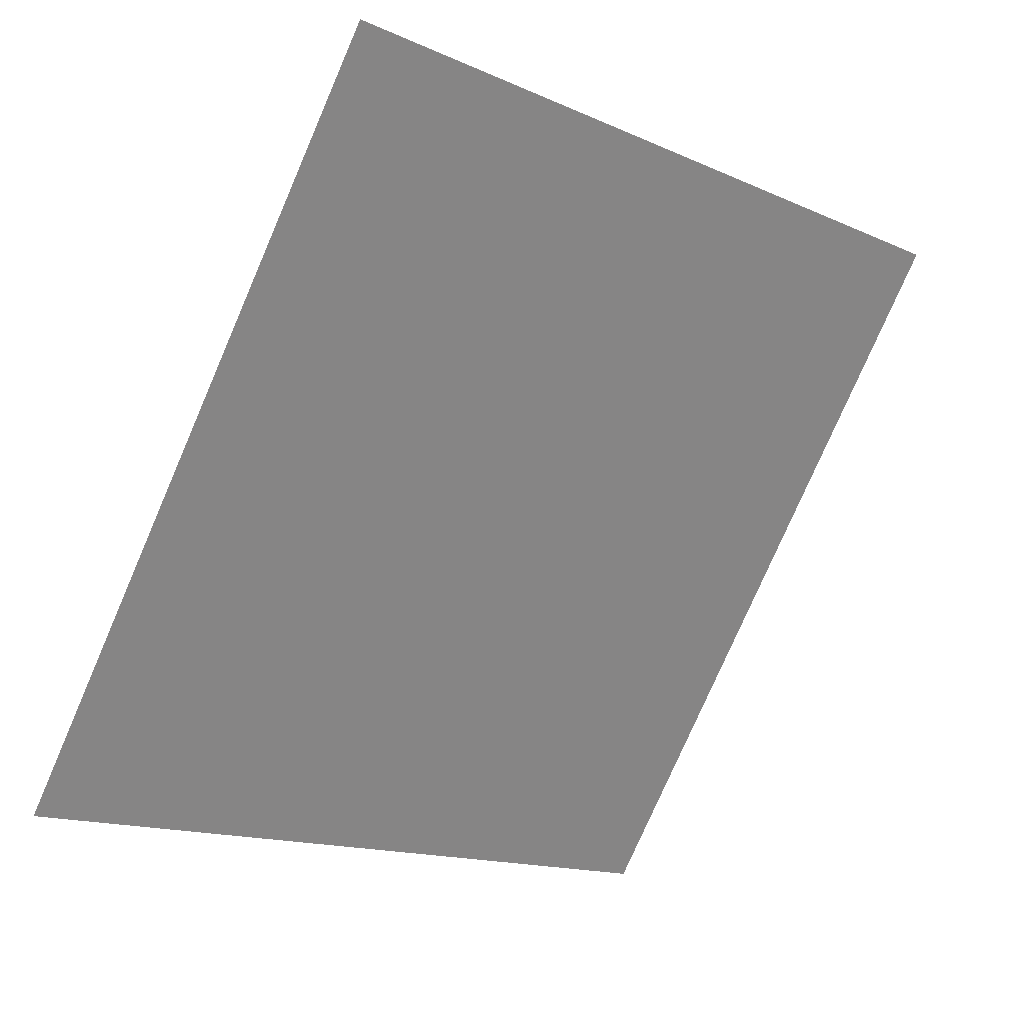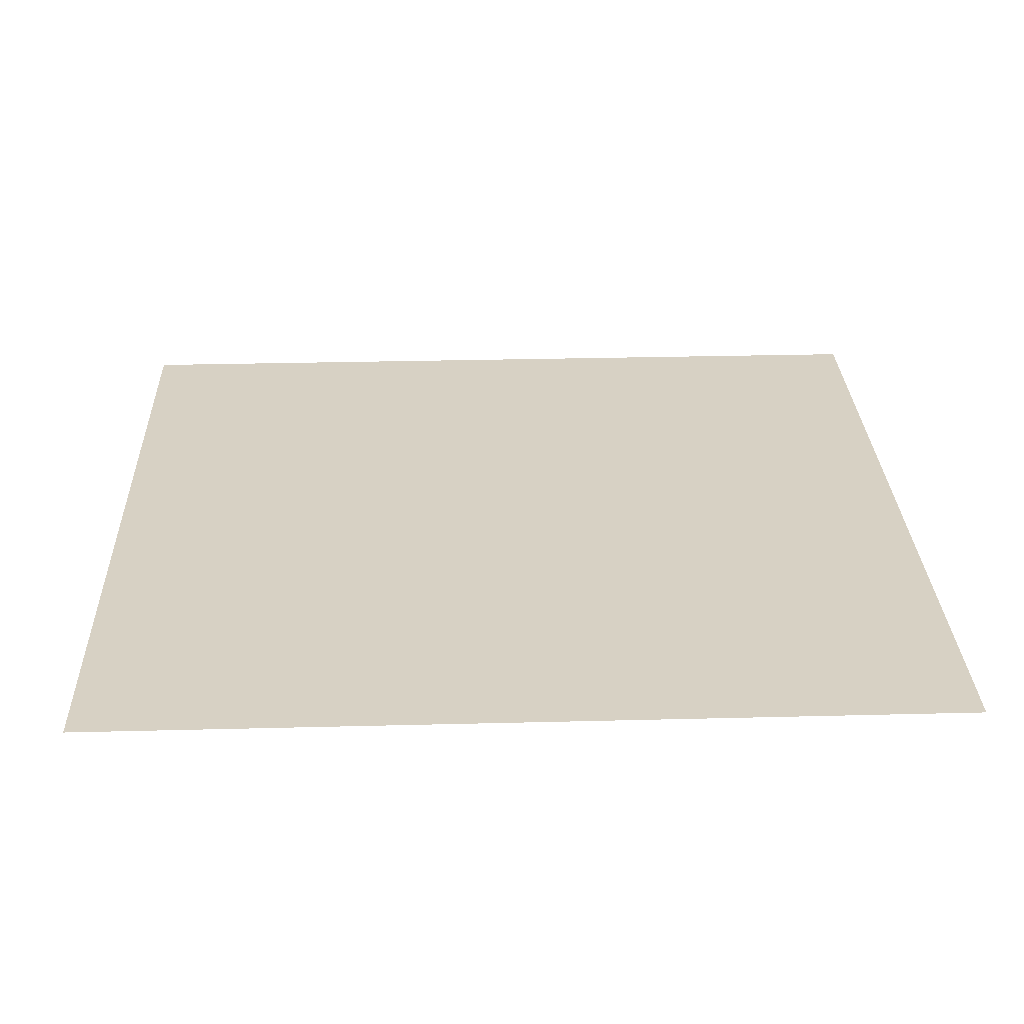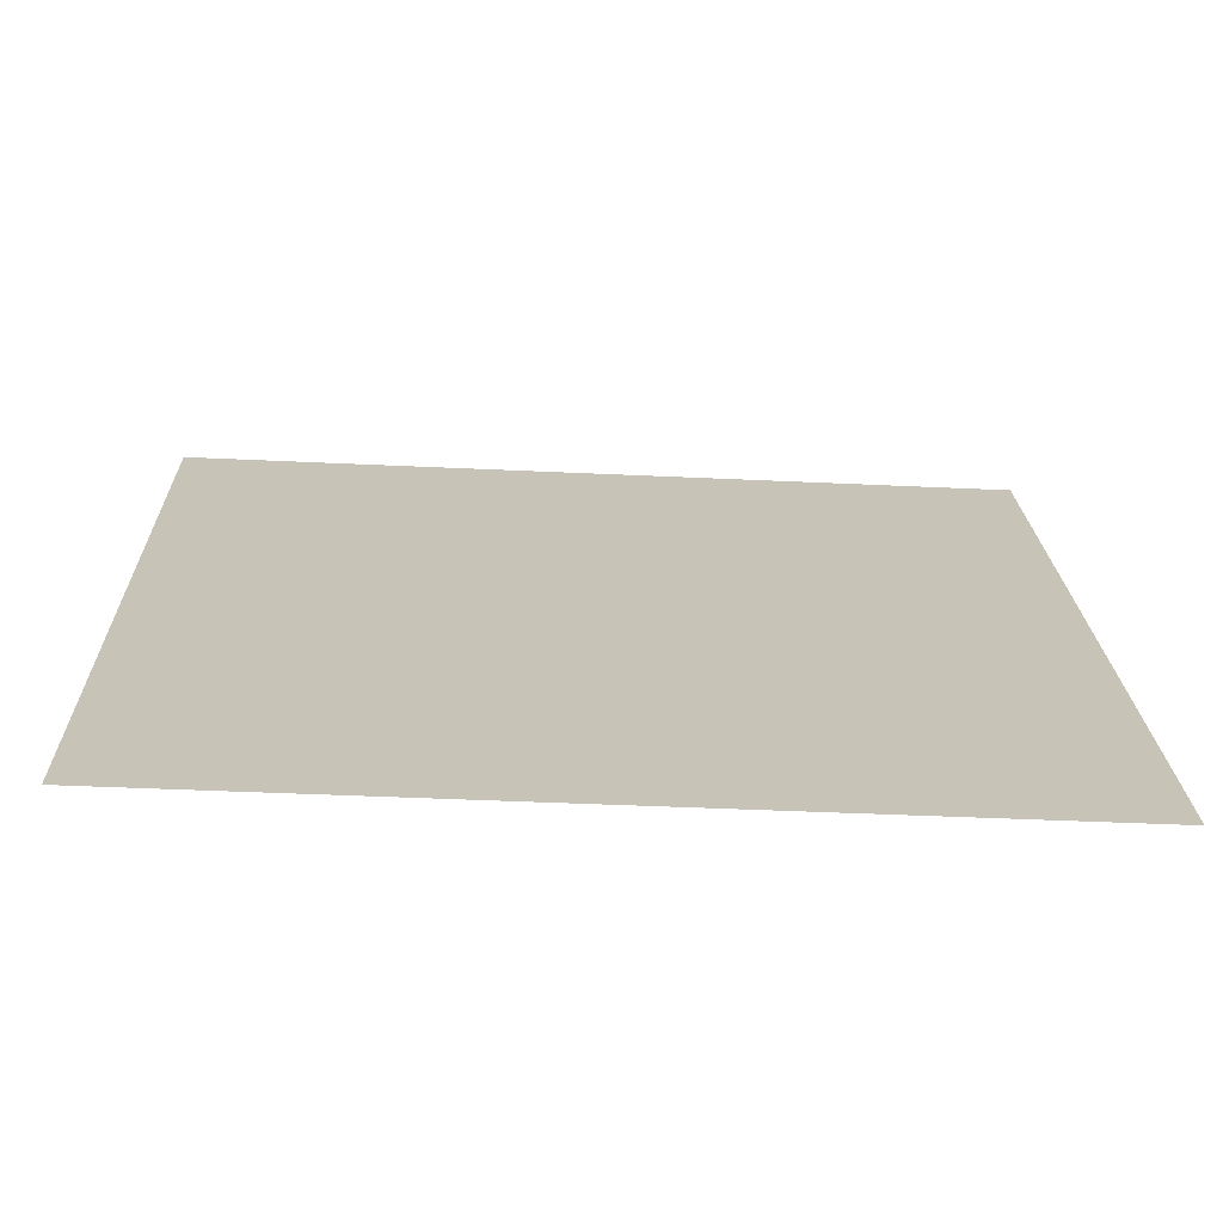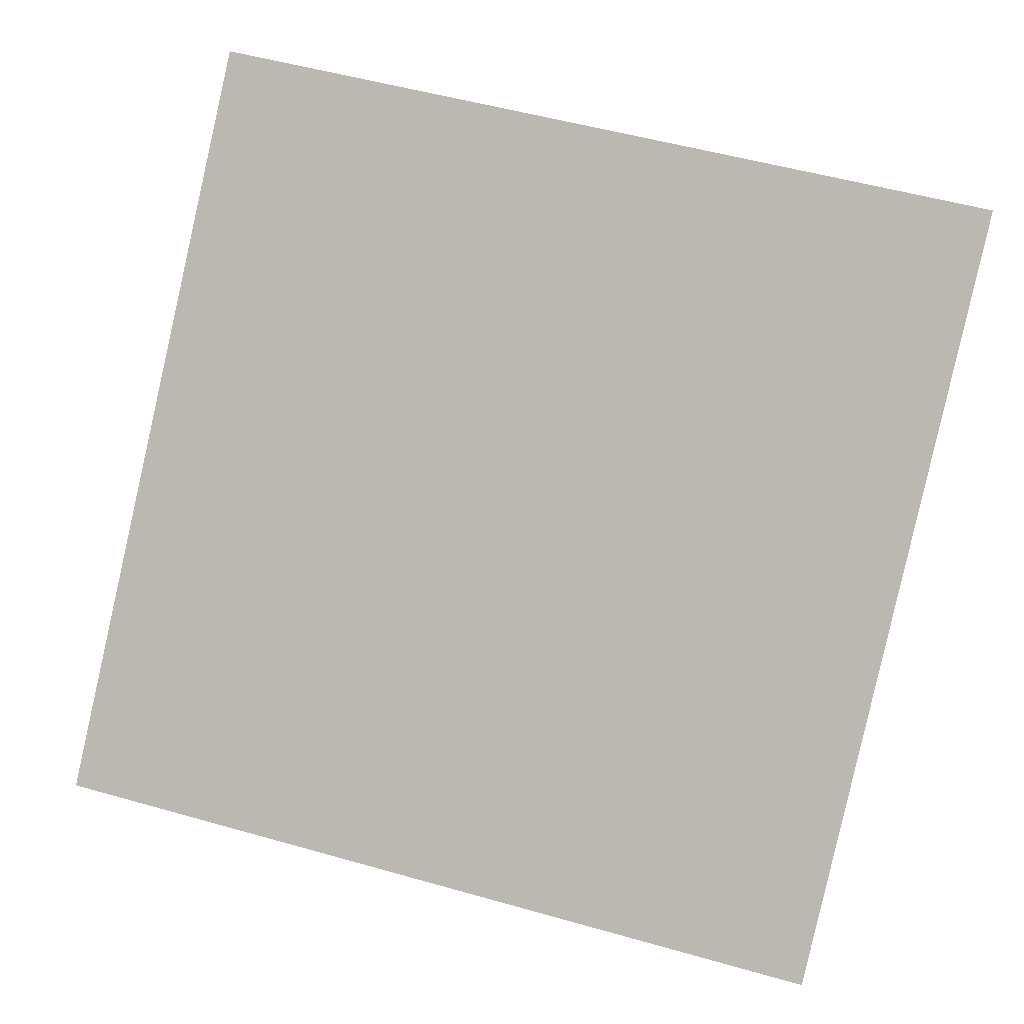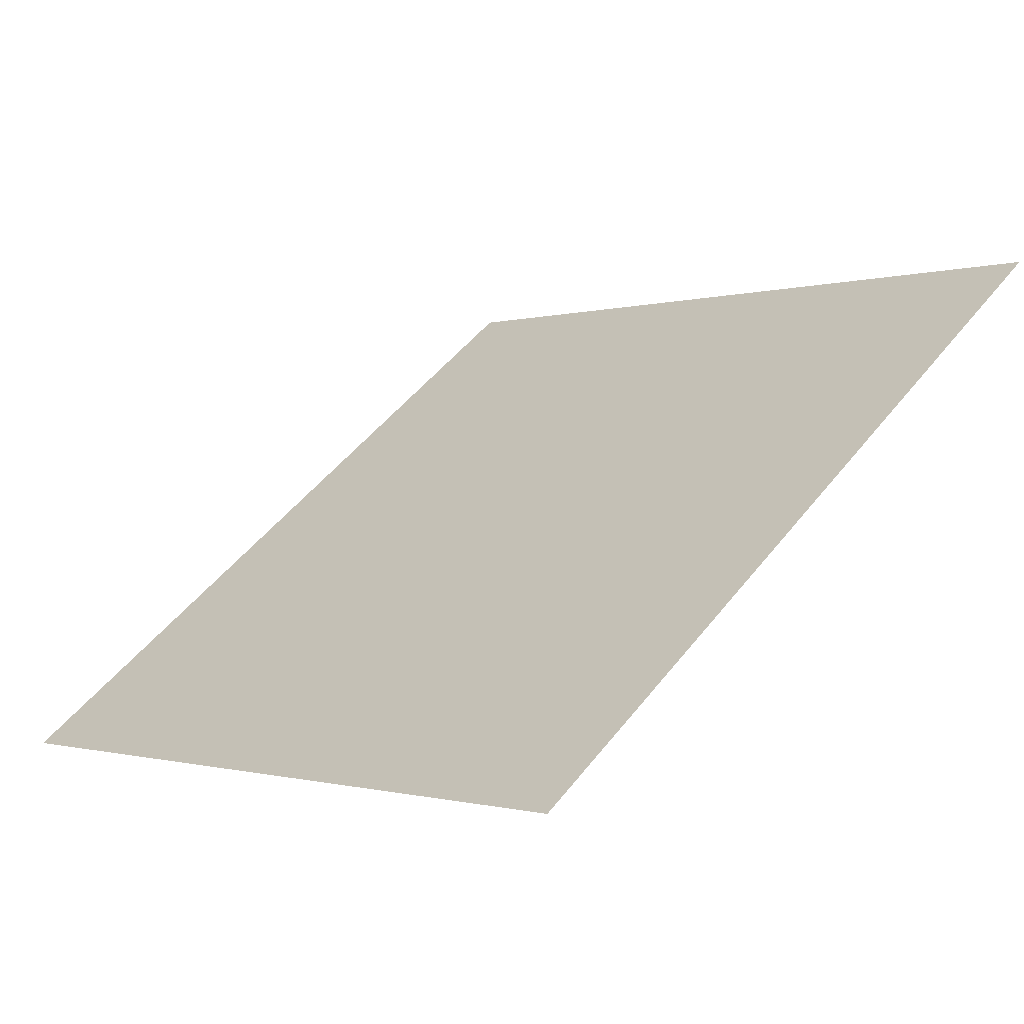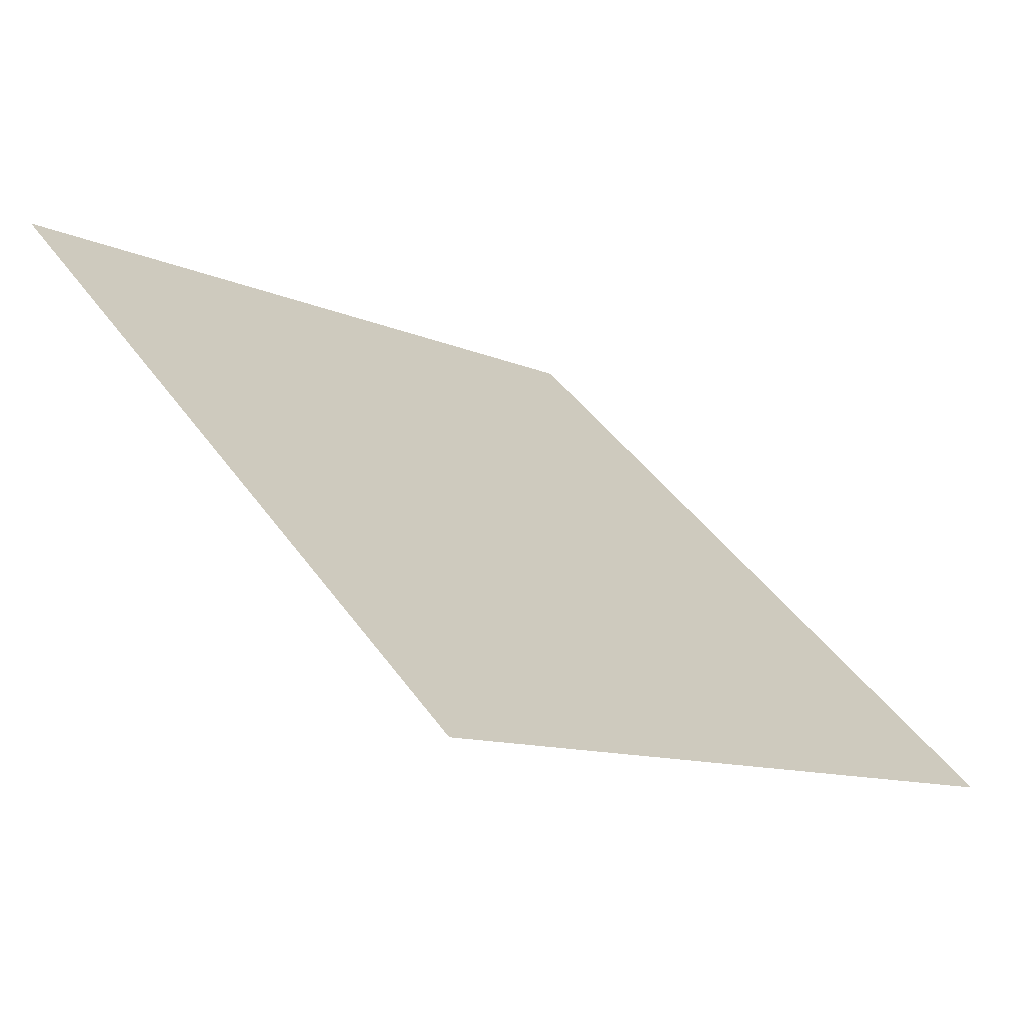
<metadata>
{"format":"obj","ext":"obj","renderer":"f3d","projection":"perspective","resolution":1024,"background":"white","views":[{"elev":-76.3,"azim":-113.0,"up":"+Y"},{"elev":-9.7,"azim":178.8,"up":"+Y"},{"elev":-33.8,"azim":-4.5,"up":"+Z"},{"elev":58.0,"azim":-162.7,"up":"+Y"},{"elev":1.1,"azim":-131.0,"up":"+Y"},{"elev":42.4,"azim":57.6,"up":"+Y"}]}
</metadata>
<code>
v -0.04744 0.5158 0.1449
v -0.054 0.5159 0.1449
v -0.05388 0.5199 0.1502
v -0.04732 0.5197 0.1501
f 4 3 2 1

</code>
